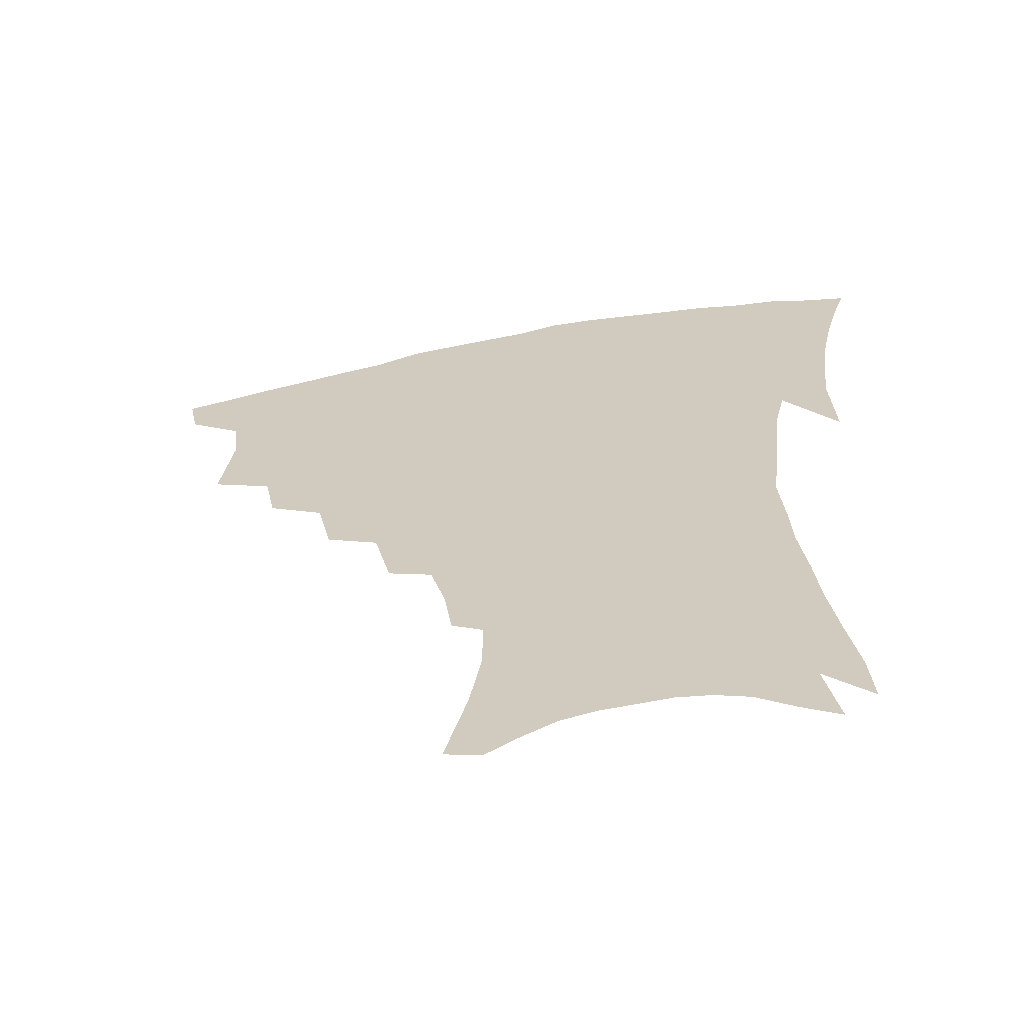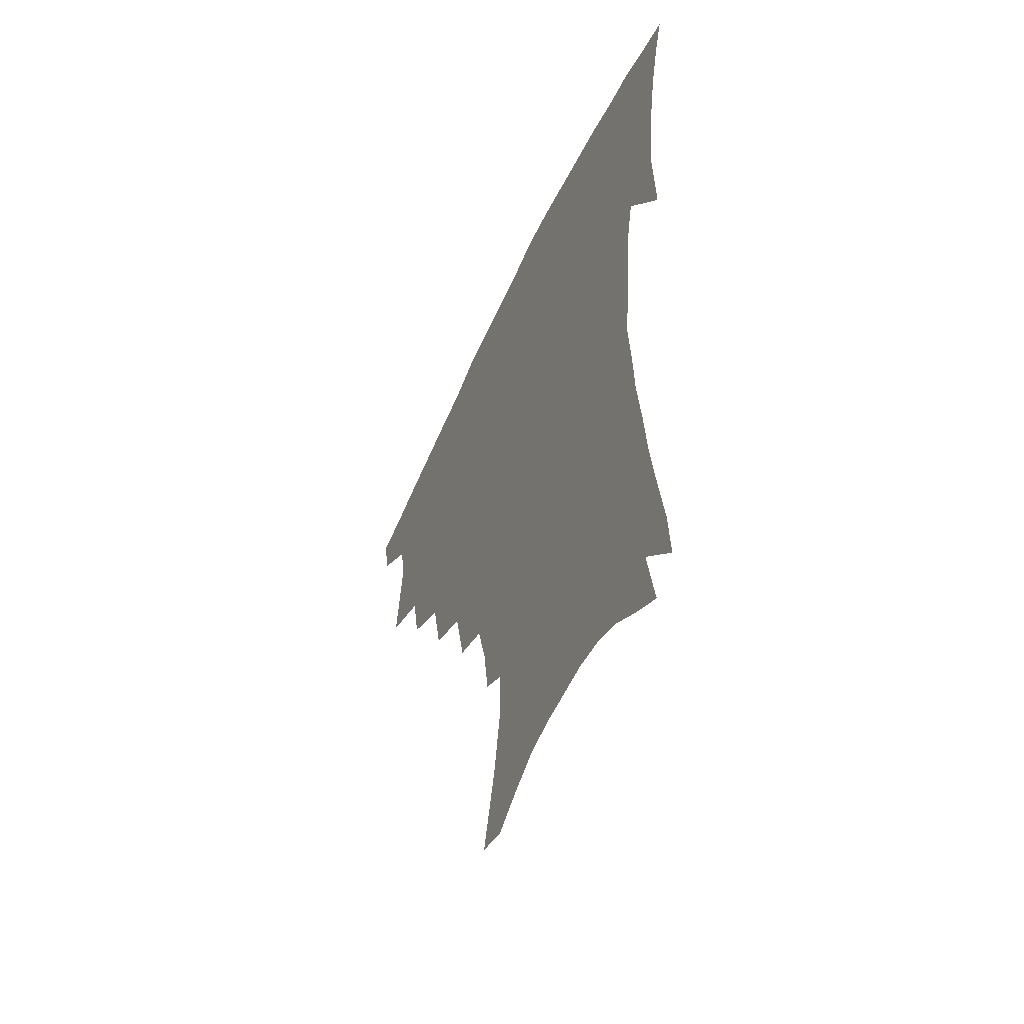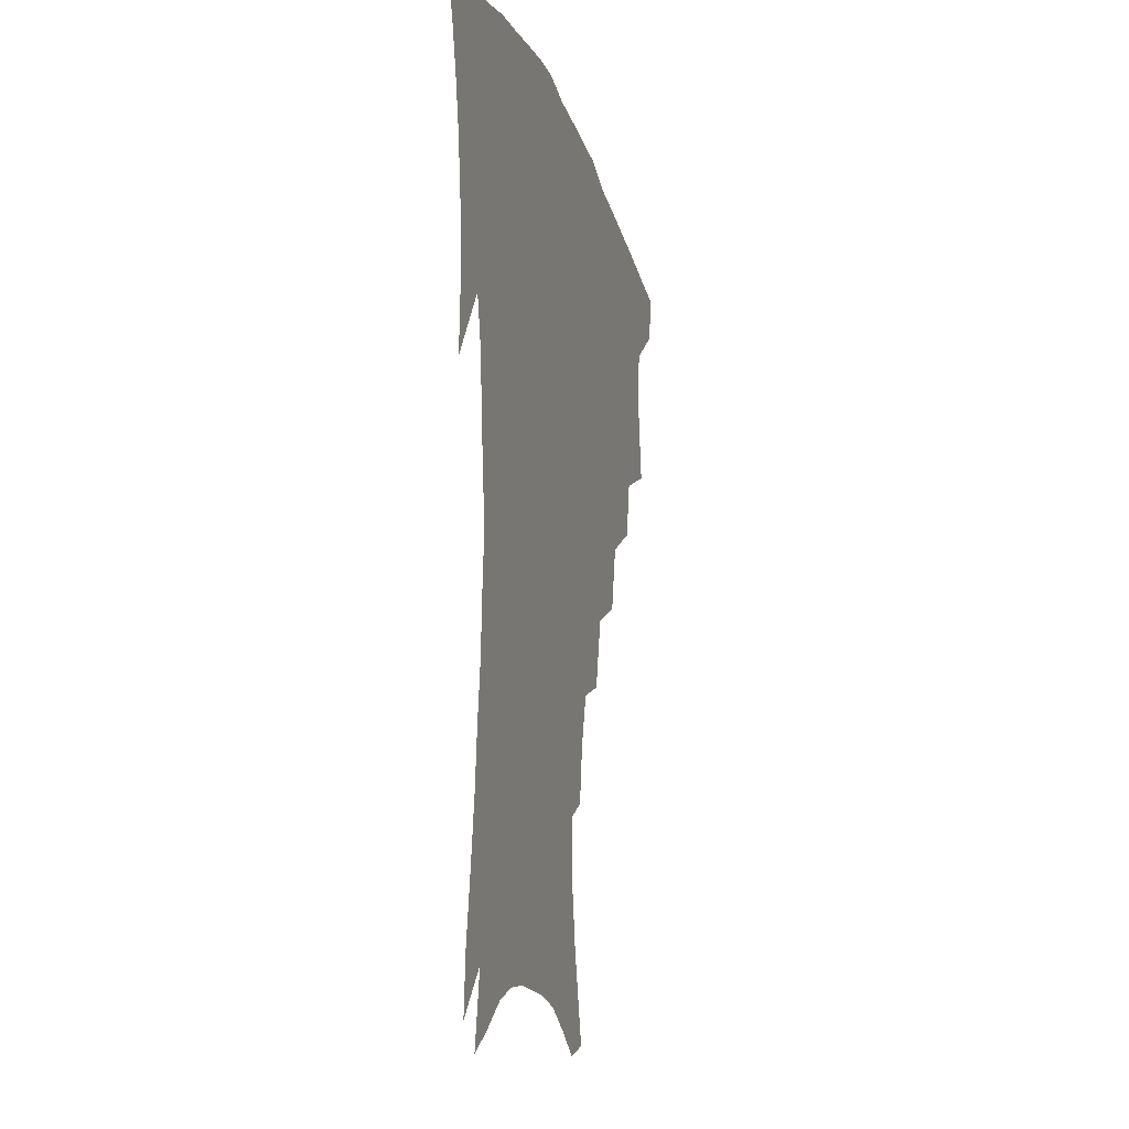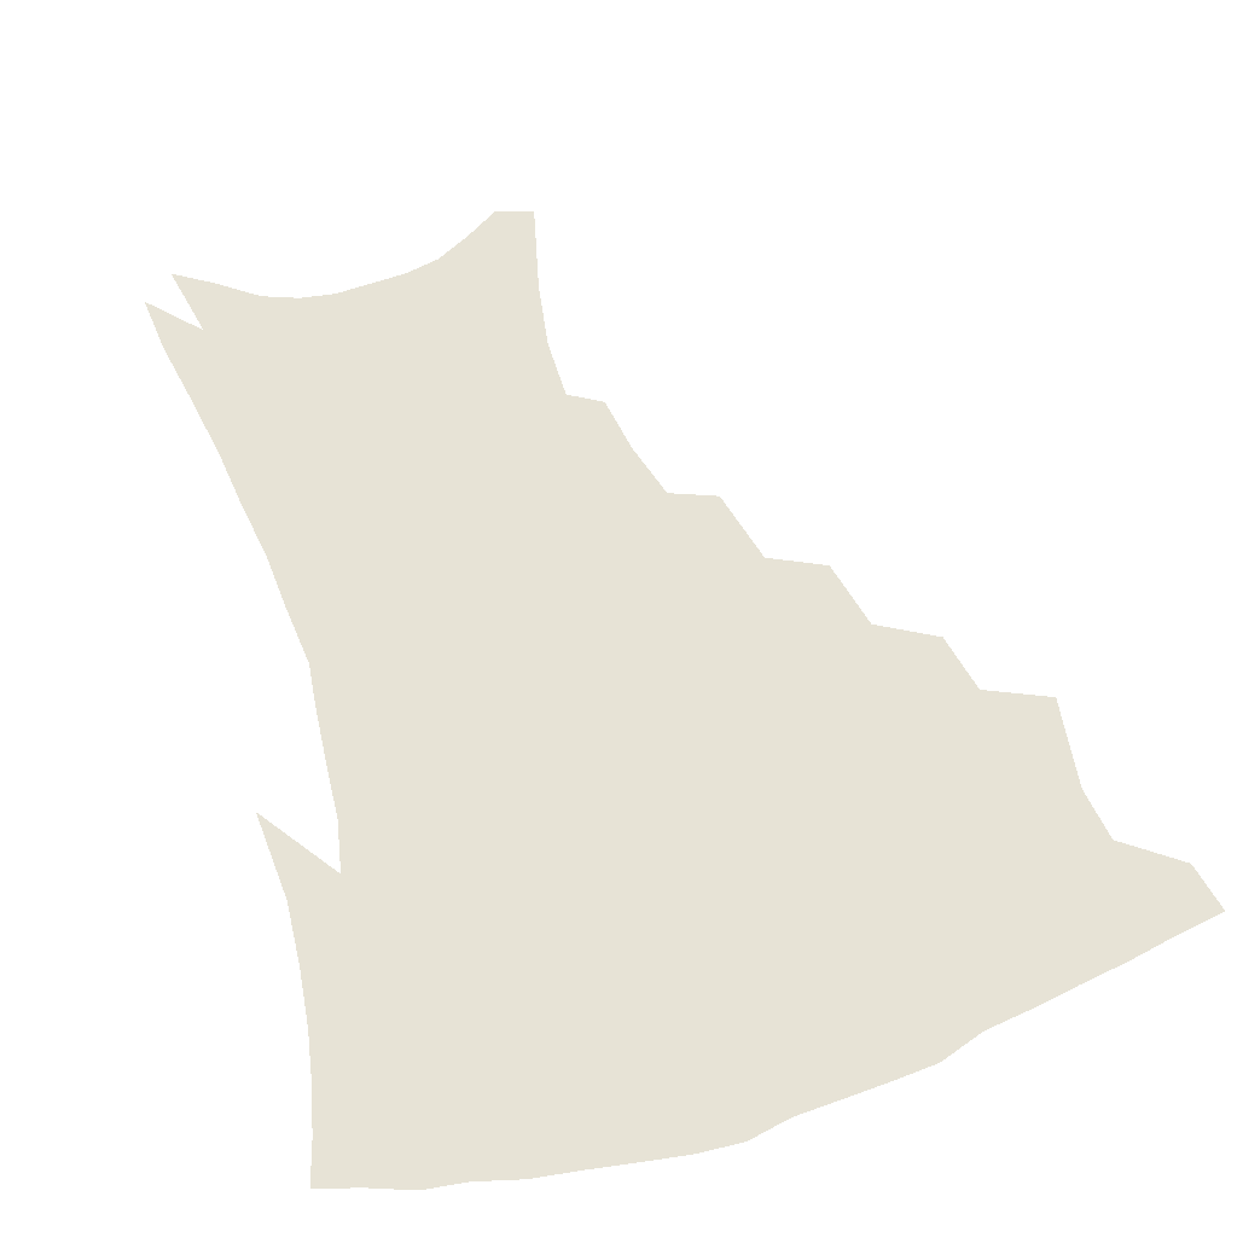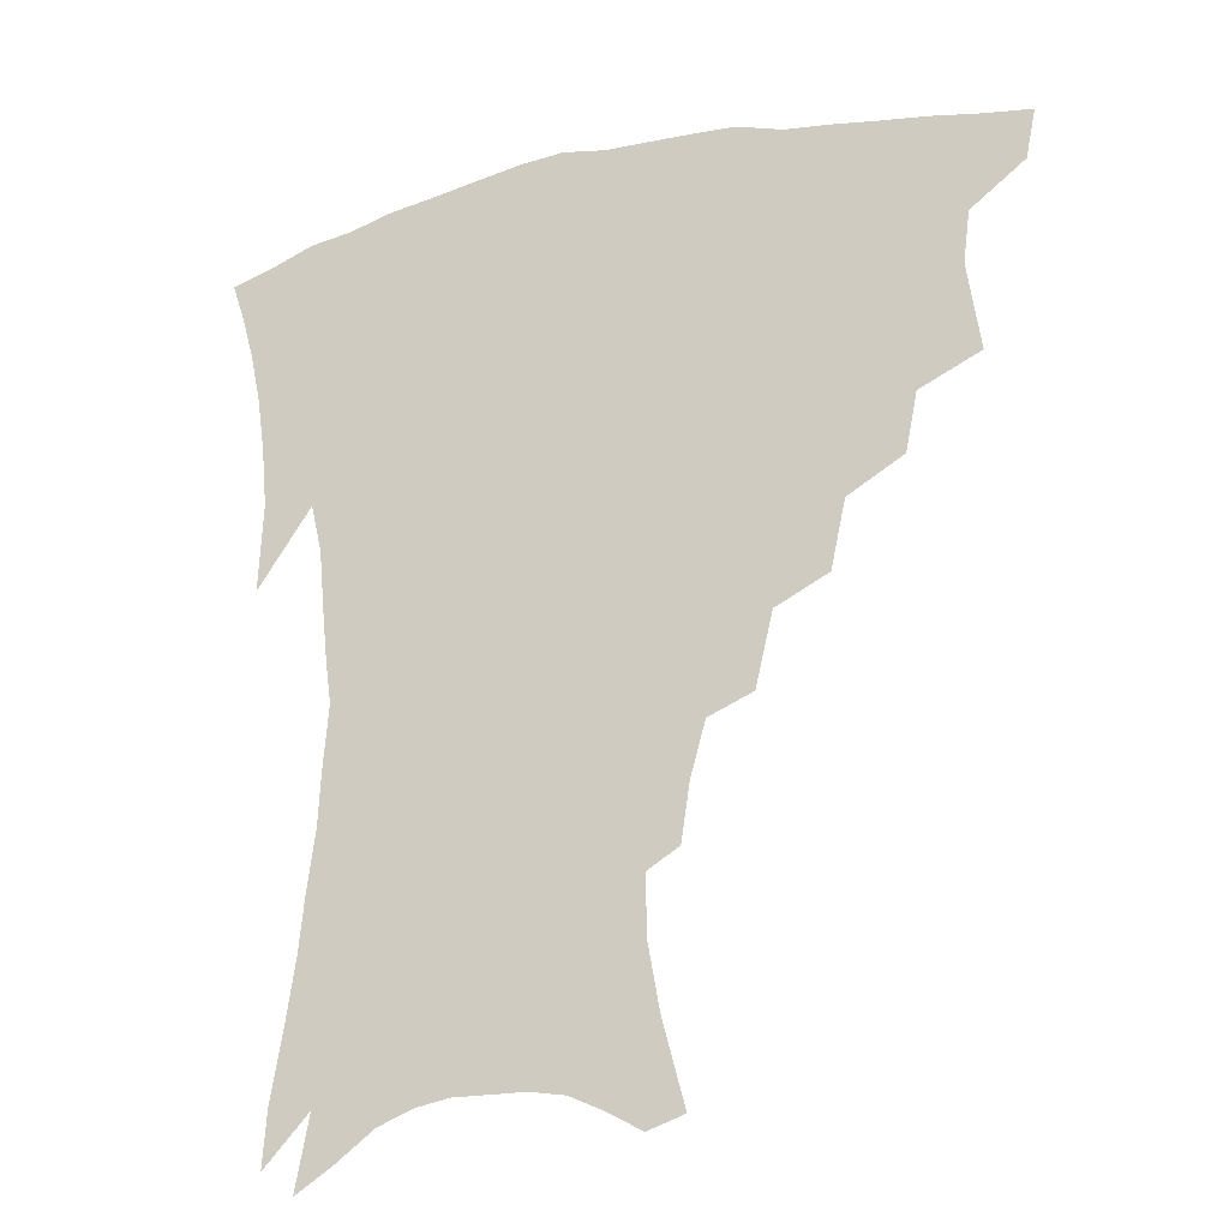
<metadata>
{"format":"obj","ext":"obj","renderer":"f3d","projection":"perspective","resolution":1024,"background":"white","views":[{"elev":-63.0,"azim":10.9,"up":"+Y"},{"elev":-54.3,"azim":66.0,"up":"+Y"},{"elev":-16.4,"azim":104.3,"up":"+Y"},{"elev":62.7,"azim":161.6,"up":"+Z"},{"elev":-23.6,"azim":-158.9,"up":"+Y"}]}
</metadata>
<code>
v 440.5 396.2 0
v 437.3 412.3 0
v 456.5 336.5 0
v 460.6 365.5 0
v 458.5 382.7 0
v 456.5 398.8 0
v 453.4 414.6 0
v 480.4 308 0
v 476.5 327.2 0
v 478.5 353.8 0
v 477 371 0
v 474.1 386.2 0
v 471.4 401.6 0
v 468.6 417.4 0
v 503.5 275.3 0
v 498.6 297.5 0
v 497.4 323.2 0
v 494.4 339.9 0
v 494.2 359.6 0
v 491.9 374.7 0
v 489.3 389.1 0
v 486.6 404 0
v 484 419.4 0
v 526.5 242.7 0
v 520.8 266.7 0
v 515.6 287.1 0
v 513.3 311.6 0
v 511.9 331.4 0
v 510.7 349 0
v 508 362.6 0
v 506 377.3 0
v 503.8 391.5 0
v 501.5 405.9 0
v 498.9 421.7 0
v 548.8 200.3 0
v 546 218.8 0
v 541 236.7 0
v 535.8 257.9 0
v 531.6 278.4 0
v 527.9 296 0
v 525.9 315.4 0
v 525.4 336.4 0
v 523.9 351.7 0
v 522 365.6 0
v 520.1 379.6 0
v 518 393.8 0
v 515.8 408.6 0
v 513.8 423.4 0
v 547.9 126 0
v 555.1 153.5 0
v 558.9 174.9 0
v 559.2 194.1 0
v 557 214.3 0
v 553.5 229.8 0
v 549.5 248.3 0
v 545.6 265.8 0
v 543 288 0
v 540.9 306.1 0
v 539.7 324.2 0
v 538.4 339.4 0
v 537.2 354 0
v 536 368 0
v 533.8 381.5 0
v 532.5 395.6 0
v 530.5 410.4 0
v 528.6 428 0
v 559.7 122 0
v 563.1 142.4 0
v 568 167.8 0
v 567.9 182.8 0
v 567.5 204 0
v 565.2 223.3 0
v 562.2 241.1 0
v 558.9 256.1 0
v 556.1 274.5 0
v 554.3 294.2 0
v 552.9 311.3 0
v 552.3 328.3 0
v 550.8 341 0
v 550.4 356.2 0
v 549.7 369.8 0
v 548.6 383 0
v 547.1 396.7 0
v 544.9 412.3 0
v 543.1 428.7 0
v 570.7 128.4 0
v 575.1 152.4 0
v 577.7 175.5 0
v 577.2 192.7 0
v 575.8 211.2 0
v 573.7 231.9 0
v 571.1 246.1 0
v 568.8 263.9 0
v 567 282.5 0
v 565.4 297.8 0
v 564.5 314.5 0
v 564.4 331 0
v 563.5 343.4 0
v 563.4 357.8 0
v 562.9 370.9 0
v 562.2 384 0
v 561.4 397.3 0
v 559.8 411.9 0
v 557.4 429.2 0
v 582 133.8 0
v 585.8 159.5 0
v 586.2 176.8 0
v 585.7 196.7 0
v 584.2 212.9 0
v 582.3 233.8 0
v 580.4 249.5 0
v 578.6 266.1 0
v 577.3 285.7 0
v 576.7 302.8 0
v 576.2 317.8 0
v 576 331.7 0
v 576 345.4 0
v 576.4 359.4 0
v 575.7 371.7 0
v 575.5 384.6 0
v 575 397.9 0
v 573.5 413 0
v 571.6 429.6 0
v 593.3 135.8 0
v 595.2 161 0
v 595.2 181.1 0
v 594.3 199.2 0
v 592.8 220.8 0
v 591.1 236.7 0
v 589.7 252.5 0
v 588.4 269.1 0
v 587.7 289.2 0
v 587.4 305.3 0
v 587.3 318.3 0
v 587.6 332.4 0
v 588.1 346.4 0
v 588.8 359.8 0
v 589.5 372.6 0
v 589.2 385 0
v 588.8 398 0
v 587.3 414.1 0
v 585.4 432 0
v 604.7 135.9 0
v 604.8 162.5 0
v 604.1 183.4 0
v 603 201.2 0
v 601.5 220.6 0
v 600 237.8 0
v 599.1 255.2 0
v 598.3 271.7 0
v 597.8 289.1 0
v 597.9 304.3 0
v 598.2 318.3 0
v 599 333.3 0
v 599.6 345.5 0
v 601.2 360.6 0
v 601.8 372.6 0
v 602.2 385 0
v 602.1 398.4 0
v 601.7 413 0
v 599.9 430.8 0
v 616.2 136.2 0
v 615.1 156.8 0
v 613.4 180.8 0
v 611.9 200.9 0
v 610.2 220.9 0
v 609.7 234.2 0
v 608.3 254.1 0
v 607.9 271.6 0
v 607.9 288 0
v 608.3 303.1 0
v 609.1 319.9 0
v 610.1 332.4 0
v 611.6 347 0
v 612.8 360.1 0
v 614.2 371.9 0
v 615.4 384.3 0
v 616.2 397.1 0
v 616.1 411.3 0
v 614.8 428.3 0
v 627.3 134.1 0
v 625.1 155 0
v 622.5 180 0
v 620.8 200 0
v 619.2 219.5 0
v 618.3 237 0
v 617.7 253.4 0
v 617.6 268.8 0
v 617.9 284.8 0
v 618.7 300.3 0
v 619.7 316.3 0
v 621 332.2 0
v 622.8 345.4 0
v 624.4 357.7 0
v 626.3 370.8 0
v 628.1 383.2 0
v 629.5 395.7 0
v 630.2 409.3 0
v 629.6 425.6 0
v 638.4 129.7 0
v 635.6 150.5 0
v 632.2 176.5 0
v 630.3 196.4 0
v 628.5 215.8 0
v 628.2 230.9 0
v 627 250.4 0
v 627.1 265.9 0
v 628 280.2 0
v 628.7 297.3 0
v 629.9 314.3 0
v 631.9 327.4 0
v 633.6 344.2 0
v 635.8 356 0
v 638.1 369.4 0
v 640.4 381.7 0
v 643 393.7 0
v 644.2 406.7 0
v 643.9 423.3 0
v 651 120.3 0
v 646.3 145.8 0
v 643.7 167.1 0
v 640.5 190.2 0
v 638.1 211 0
v 637.2 228.1 0
v 637 243.9 0
v 636.8 260.6 0
v 637.5 276.2 0
v 638.5 293.4 0
v 640.2 309.4 0
v 642.3 324.8 0
v 644.4 340.2 0
v 646.9 354.6 0
v 649.7 366.7 0
v 652.2 379 0
v 655 391.8 0
v 657.3 404 0
v 658.5 419.2 0
v 663 112.6 0
v 658.6 136.3 0
v 655.3 158.4 0
v 652.8 178.7 0
v 649.7 200.4 0
v 648.3 218.3 0
v 647.3 235.8 0
v 646.8 253.2 0
v 646.8 271 0
v 648.8 284.9 0
v 650.6 301.6 0
v 652.6 319.3 0
v 654.8 336.5 0
v 658 349.4 0
v 661 365 0
v 664.1 377.4 0
v 667.1 389.3 0
v 669.9 401.7 0
v 672.1 417.1 0
v 673.4 120.2 0
v 672.1 138.3 0
v 668.3 160.6 0
v 665.2 181.6 0
v 663.4 199.6 0
v 660.8 219.9 0
v 659.9 236.9 0
v 658.2 257.9 0
v 660.2 271.7 0
v 661.9 288.6 0
v 663.7 308.1 0
v 667.3 324.1 0
v 668.5 345.9 0
v 671.9 360 0
v 675.7 372.9 0
v 679 386.2 0
v 682.5 398.5 0
v 686.1 411.7 0
v 685 298.3 0
v 683.6 327.1 0
v 685.4 346.8 0
v 688 364.8 0
v 691.4 380.9 0
v 695.1 394.7 0
v 699.3 407.7 0
f 5 6 1
f 1 6 2
f 6 7 2
f 9 10 3
f 3 10 4
f 10 11 4
f 4 11 5
f 11 12 5
f 5 12 6
f 12 13 6
f 6 13 7
f 13 14 7
f 16 17 8
f 8 17 9
f 17 18 9
f 9 18 10
f 18 19 10
f 10 19 11
f 19 20 11
f 11 20 12
f 20 21 12
f 12 21 13
f 21 22 13
f 13 22 14
f 22 23 14
f 25 26 15
f 15 26 16
f 26 27 16
f 16 27 17
f 27 28 17
f 17 28 18
f 28 29 18
f 18 29 19
f 29 30 19
f 19 30 20
f 30 31 20
f 20 31 21
f 31 32 21
f 21 32 22
f 32 33 22
f 22 33 23
f 33 34 23
f 37 38 24
f 24 38 25
f 38 39 25
f 25 39 26
f 39 40 26
f 26 40 27
f 40 41 27
f 27 41 28
f 41 42 28
f 28 42 29
f 42 43 29
f 29 43 30
f 43 44 30
f 30 44 31
f 44 45 31
f 31 45 32
f 45 46 32
f 32 46 33
f 46 47 33
f 33 47 34
f 47 48 34
f 52 53 35
f 35 53 36
f 53 54 36
f 36 54 37
f 54 55 37
f 37 55 38
f 55 56 38
f 38 56 39
f 56 57 39
f 39 57 40
f 57 58 40
f 40 58 41
f 58 59 41
f 41 59 42
f 59 60 42
f 42 60 43
f 60 61 43
f 43 61 44
f 61 62 44
f 44 62 45
f 62 63 45
f 45 63 46
f 63 64 46
f 46 64 47
f 64 65 47
f 47 65 48
f 65 66 48
f 67 68 49
f 49 68 50
f 68 69 50
f 50 69 51
f 69 70 51
f 51 70 52
f 70 71 52
f 52 71 53
f 71 72 53
f 53 72 54
f 72 73 54
f 54 73 55
f 73 74 55
f 55 74 56
f 74 75 56
f 56 75 57
f 75 76 57
f 57 76 58
f 76 77 58
f 58 77 59
f 77 78 59
f 59 78 60
f 78 79 60
f 60 79 61
f 79 80 61
f 61 80 62
f 80 81 62
f 62 81 63
f 81 82 63
f 63 82 64
f 82 83 64
f 64 83 65
f 83 84 65
f 65 84 66
f 84 85 66
f 67 86 68
f 86 87 68
f 68 87 69
f 87 88 69
f 69 88 70
f 88 89 70
f 70 89 71
f 89 90 71
f 71 90 72
f 90 91 72
f 72 91 73
f 91 92 73
f 73 92 74
f 92 93 74
f 74 93 75
f 93 94 75
f 75 94 76
f 94 95 76
f 76 95 77
f 95 96 77
f 77 96 78
f 96 97 78
f 78 97 79
f 97 98 79
f 79 98 80
f 98 99 80
f 80 99 81
f 99 100 81
f 81 100 82
f 100 101 82
f 82 101 83
f 101 102 83
f 83 102 84
f 102 103 84
f 84 103 85
f 103 104 85
f 86 105 87
f 105 106 87
f 87 106 88
f 106 107 88
f 88 107 89
f 107 108 89
f 89 108 90
f 108 109 90
f 90 109 91
f 109 110 91
f 91 110 92
f 110 111 92
f 92 111 93
f 111 112 93
f 93 112 94
f 112 113 94
f 94 113 95
f 113 114 95
f 95 114 96
f 114 115 96
f 96 115 97
f 115 116 97
f 97 116 98
f 116 117 98
f 98 117 99
f 117 118 99
f 99 118 100
f 118 119 100
f 100 119 101
f 119 120 101
f 101 120 102
f 120 121 102
f 102 121 103
f 121 122 103
f 103 122 104
f 122 123 104
f 105 124 106
f 124 125 106
f 106 125 107
f 125 126 107
f 107 126 108
f 126 127 108
f 108 127 109
f 127 128 109
f 109 128 110
f 128 129 110
f 110 129 111
f 129 130 111
f 111 130 112
f 130 131 112
f 112 131 113
f 131 132 113
f 113 132 114
f 132 133 114
f 114 133 115
f 133 134 115
f 115 134 116
f 134 135 116
f 116 135 117
f 135 136 117
f 117 136 118
f 136 137 118
f 118 137 119
f 137 138 119
f 119 138 120
f 138 139 120
f 120 139 121
f 139 140 121
f 121 140 122
f 140 141 122
f 122 141 123
f 141 142 123
f 124 143 125
f 143 144 125
f 125 144 126
f 144 145 126
f 126 145 127
f 145 146 127
f 127 146 128
f 146 147 128
f 128 147 129
f 147 148 129
f 129 148 130
f 148 149 130
f 130 149 131
f 149 150 131
f 131 150 132
f 150 151 132
f 132 151 133
f 151 152 133
f 133 152 134
f 152 153 134
f 134 153 135
f 153 154 135
f 135 154 136
f 154 155 136
f 136 155 137
f 155 156 137
f 137 156 138
f 156 157 138
f 138 157 139
f 157 158 139
f 139 158 140
f 158 159 140
f 140 159 141
f 159 160 141
f 141 160 142
f 160 161 142
f 143 162 144
f 162 163 144
f 144 163 145
f 163 164 145
f 145 164 146
f 164 165 146
f 146 165 147
f 165 166 147
f 147 166 148
f 166 167 148
f 148 167 149
f 167 168 149
f 149 168 150
f 168 169 150
f 150 169 151
f 169 170 151
f 151 170 152
f 170 171 152
f 152 171 153
f 171 172 153
f 153 172 154
f 172 173 154
f 154 173 155
f 173 174 155
f 155 174 156
f 174 175 156
f 156 175 157
f 175 176 157
f 157 176 158
f 176 177 158
f 158 177 159
f 177 178 159
f 159 178 160
f 178 179 160
f 160 179 161
f 179 180 161
f 162 181 163
f 181 182 163
f 163 182 164
f 182 183 164
f 164 183 165
f 183 184 165
f 165 184 166
f 184 185 166
f 166 185 167
f 185 186 167
f 167 186 168
f 186 187 168
f 168 187 169
f 187 188 169
f 169 188 170
f 188 189 170
f 170 189 171
f 189 190 171
f 171 190 172
f 190 191 172
f 172 191 173
f 191 192 173
f 173 192 174
f 192 193 174
f 174 193 175
f 193 194 175
f 175 194 176
f 194 195 176
f 176 195 177
f 195 196 177
f 177 196 178
f 196 197 178
f 178 197 179
f 197 198 179
f 179 198 180
f 198 199 180
f 181 200 182
f 200 201 182
f 182 201 183
f 201 202 183
f 183 202 184
f 202 203 184
f 184 203 185
f 203 204 185
f 185 204 186
f 204 205 186
f 186 205 187
f 205 206 187
f 187 206 188
f 206 207 188
f 188 207 189
f 207 208 189
f 189 208 190
f 208 209 190
f 190 209 191
f 209 210 191
f 191 210 192
f 210 211 192
f 192 211 193
f 211 212 193
f 193 212 194
f 212 213 194
f 194 213 195
f 213 214 195
f 195 214 196
f 214 215 196
f 196 215 197
f 215 216 197
f 197 216 198
f 216 217 198
f 198 217 199
f 217 218 199
f 200 219 201
f 219 220 201
f 201 220 202
f 220 221 202
f 202 221 203
f 221 222 203
f 203 222 204
f 222 223 204
f 204 223 205
f 223 224 205
f 205 224 206
f 224 225 206
f 206 225 207
f 225 226 207
f 207 226 208
f 226 227 208
f 208 227 209
f 227 228 209
f 209 228 210
f 228 229 210
f 210 229 211
f 229 230 211
f 211 230 212
f 230 231 212
f 212 231 213
f 231 232 213
f 213 232 214
f 232 233 214
f 214 233 215
f 233 234 215
f 215 234 216
f 234 235 216
f 216 235 217
f 235 236 217
f 217 236 218
f 236 237 218
f 219 238 220
f 238 239 220
f 220 239 221
f 239 240 221
f 221 240 222
f 240 241 222
f 222 241 223
f 241 242 223
f 223 242 224
f 242 243 224
f 224 243 225
f 243 244 225
f 225 244 226
f 244 245 226
f 226 245 227
f 245 246 227
f 227 246 228
f 246 247 228
f 228 247 229
f 247 248 229
f 229 248 230
f 248 249 230
f 230 249 231
f 249 250 231
f 231 250 232
f 250 251 232
f 232 251 233
f 251 252 233
f 233 252 234
f 252 253 234
f 234 253 235
f 253 254 235
f 235 254 236
f 254 255 236
f 236 255 237
f 255 256 237
f 239 257 240
f 257 258 240
f 240 258 241
f 258 259 241
f 241 259 242
f 259 260 242
f 242 260 243
f 260 261 243
f 243 261 244
f 261 262 244
f 244 262 245
f 262 263 245
f 245 263 246
f 263 264 246
f 246 264 247
f 264 265 247
f 247 265 248
f 265 266 248
f 248 266 249
f 266 267 249
f 249 267 250
f 267 268 250
f 250 268 251
f 268 269 251
f 251 269 252
f 269 270 252
f 252 270 253
f 270 271 253
f 253 271 254
f 271 272 254
f 254 272 255
f 272 273 255
f 255 273 256
f 273 274 256
f 268 275 269
f 275 276 269
f 269 276 270
f 276 277 270
f 270 277 271
f 277 278 271
f 271 278 272
f 278 279 272
f 272 279 273
f 279 280 273
f 273 280 274
f 280 281 274

</code>
